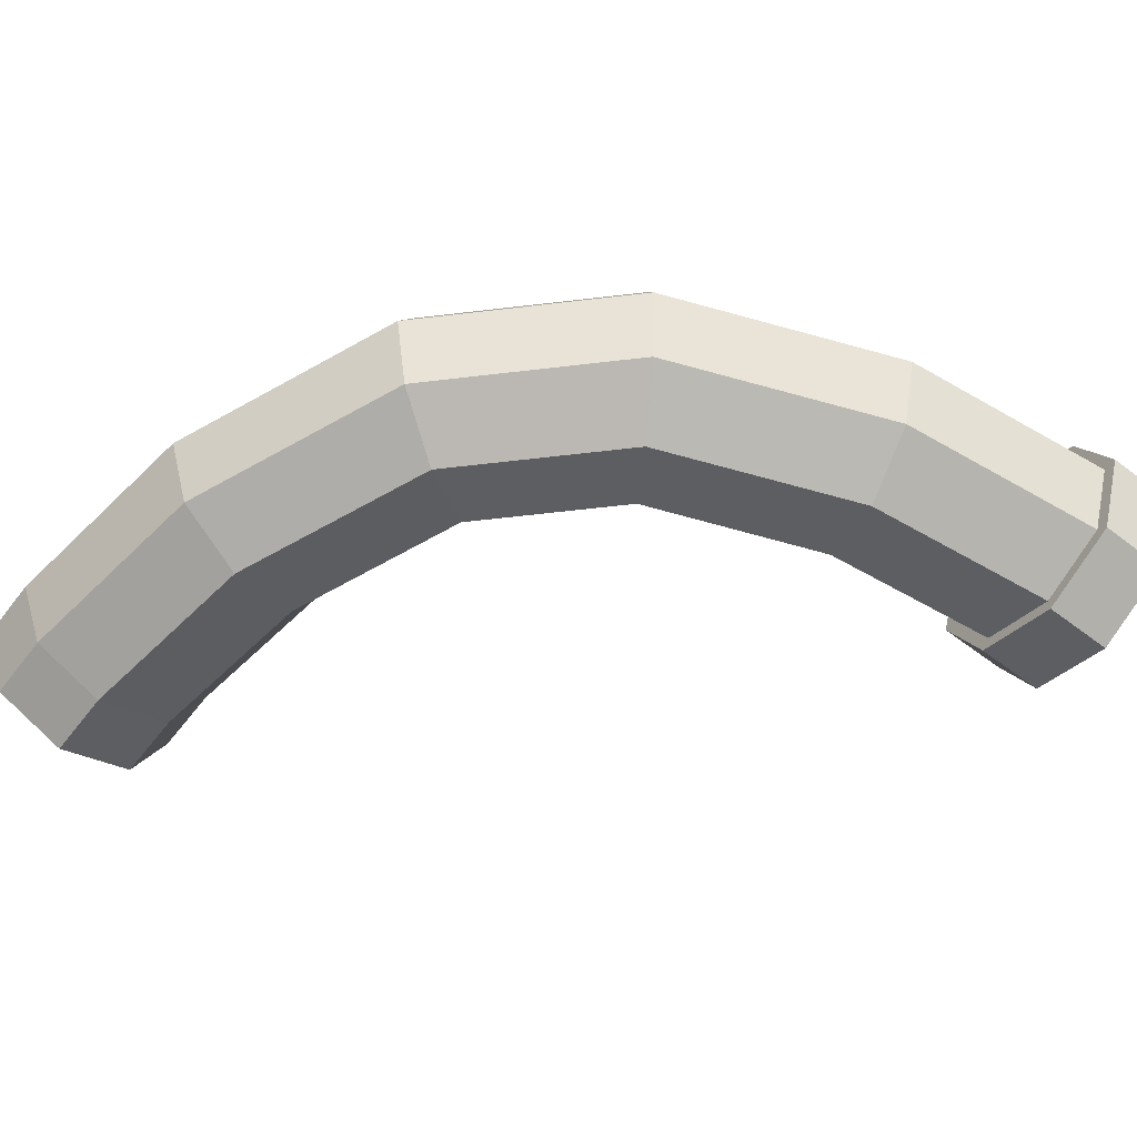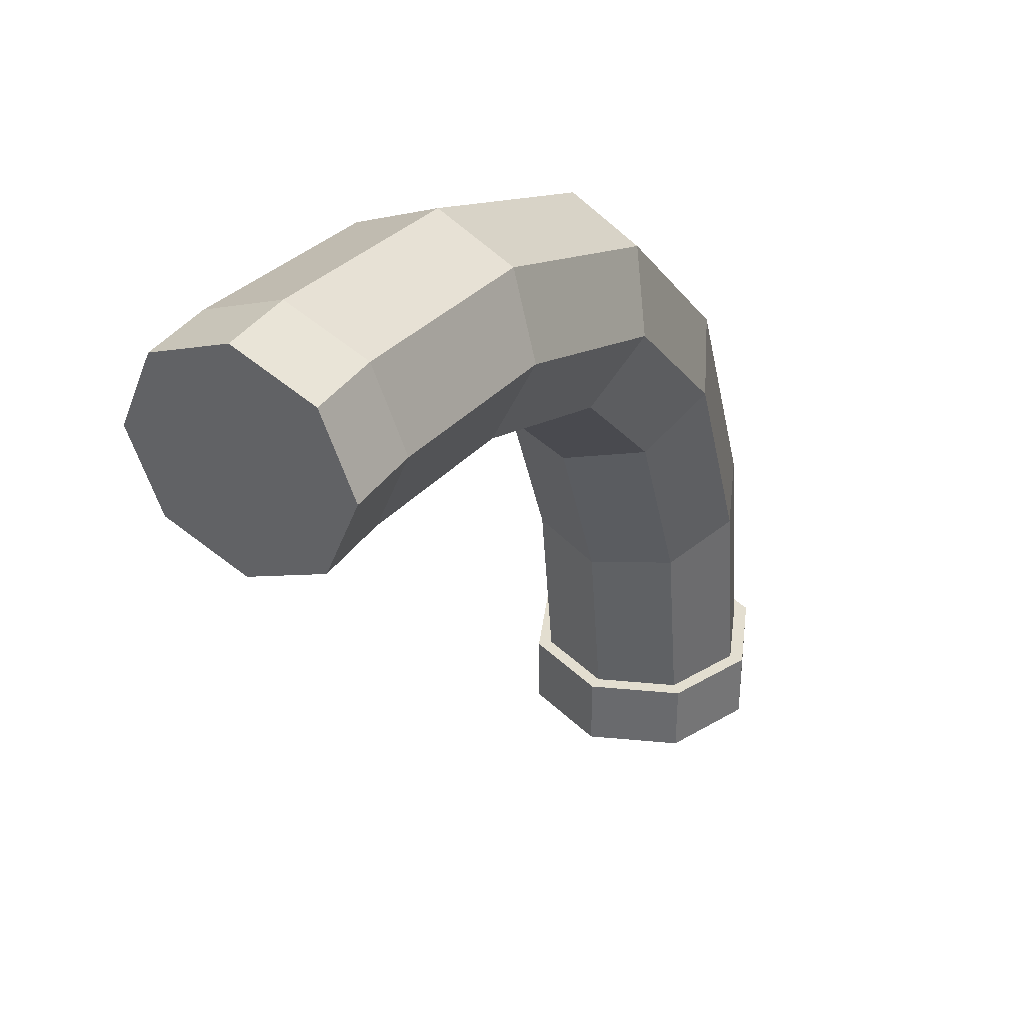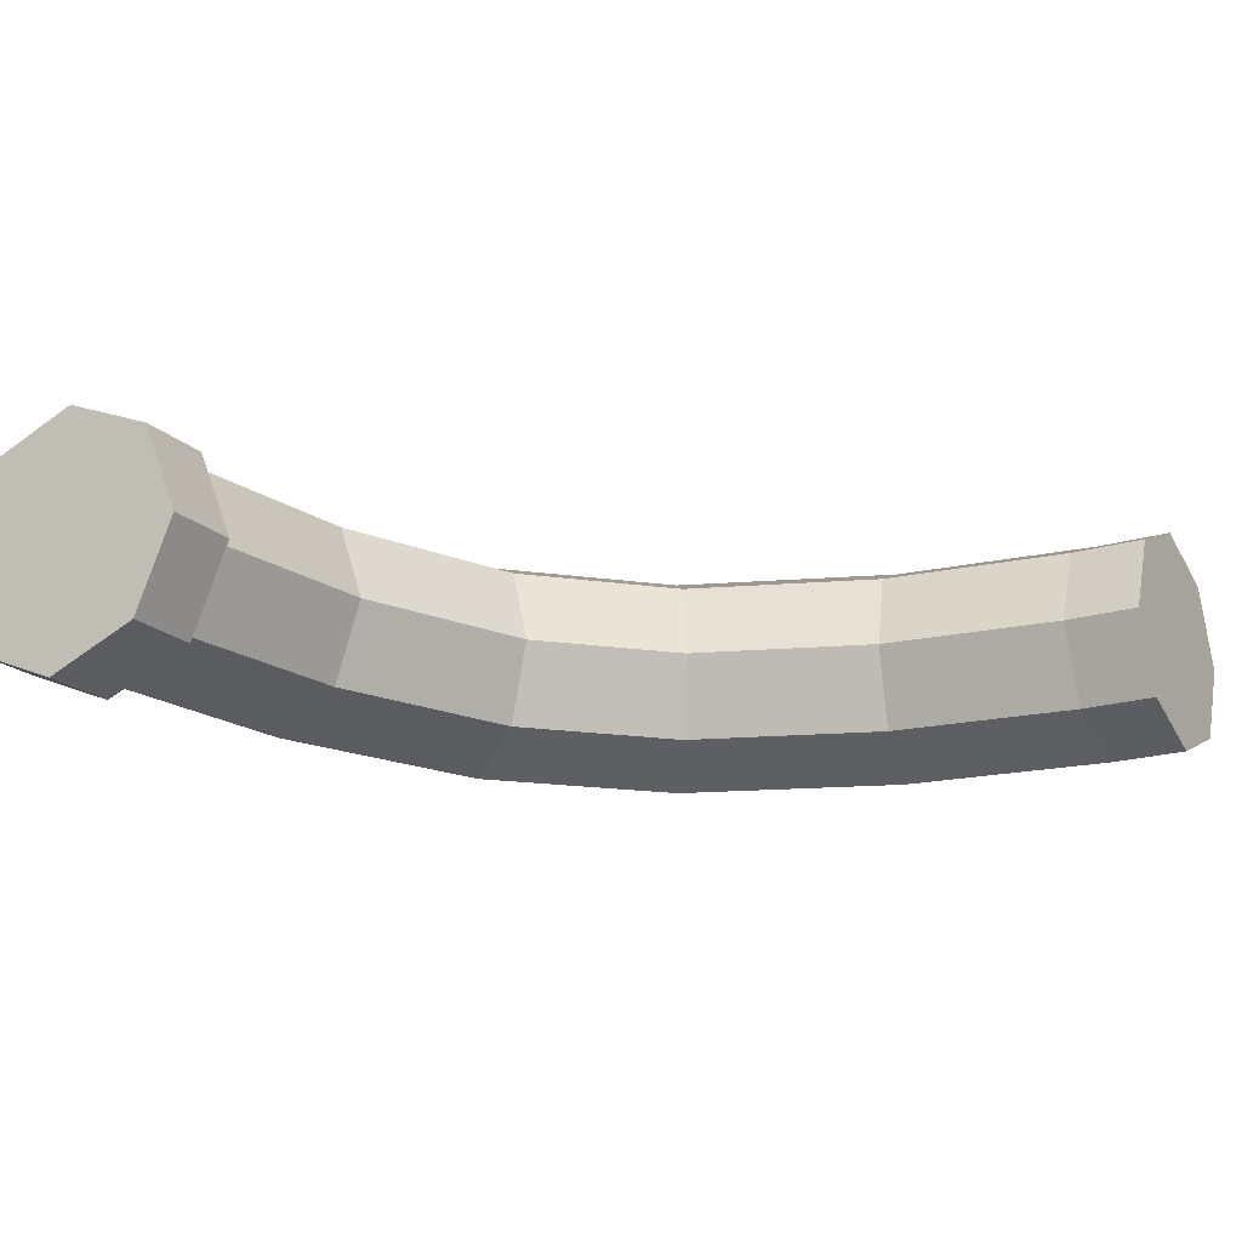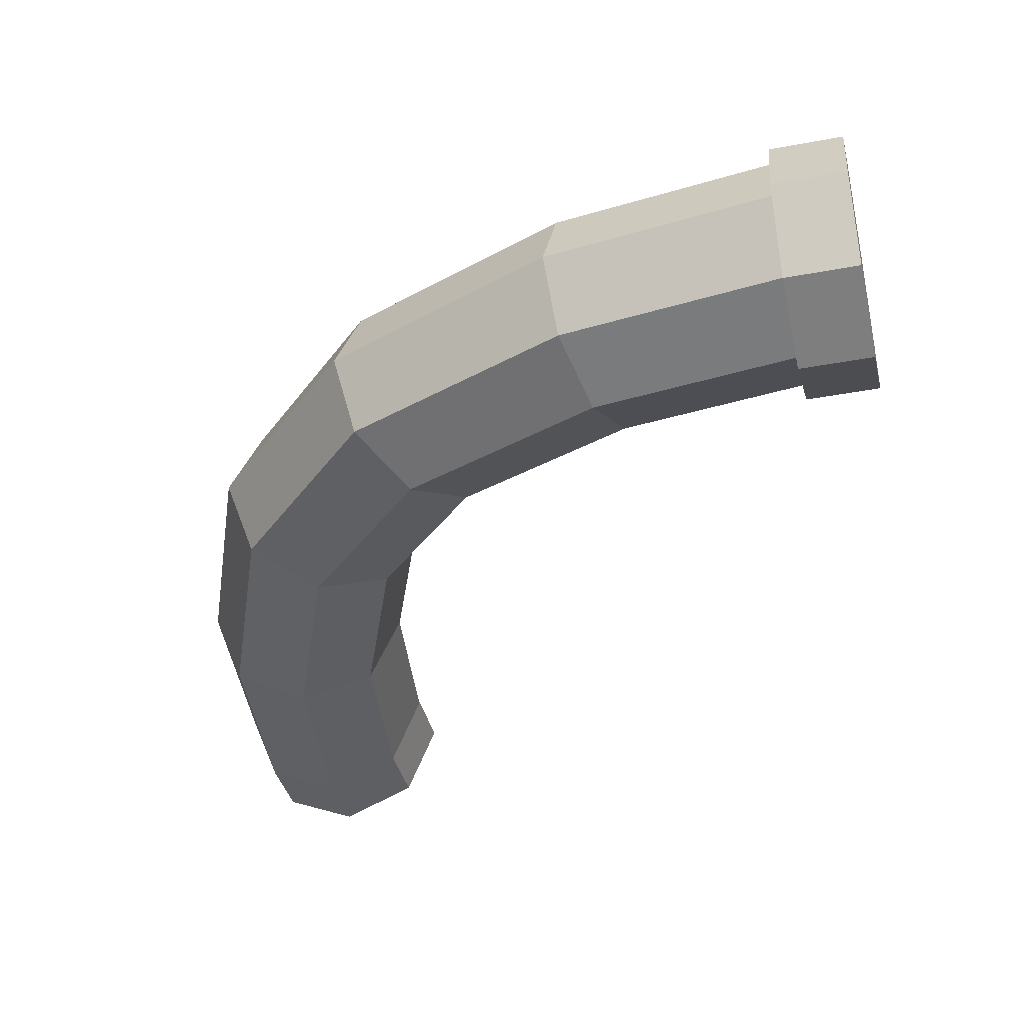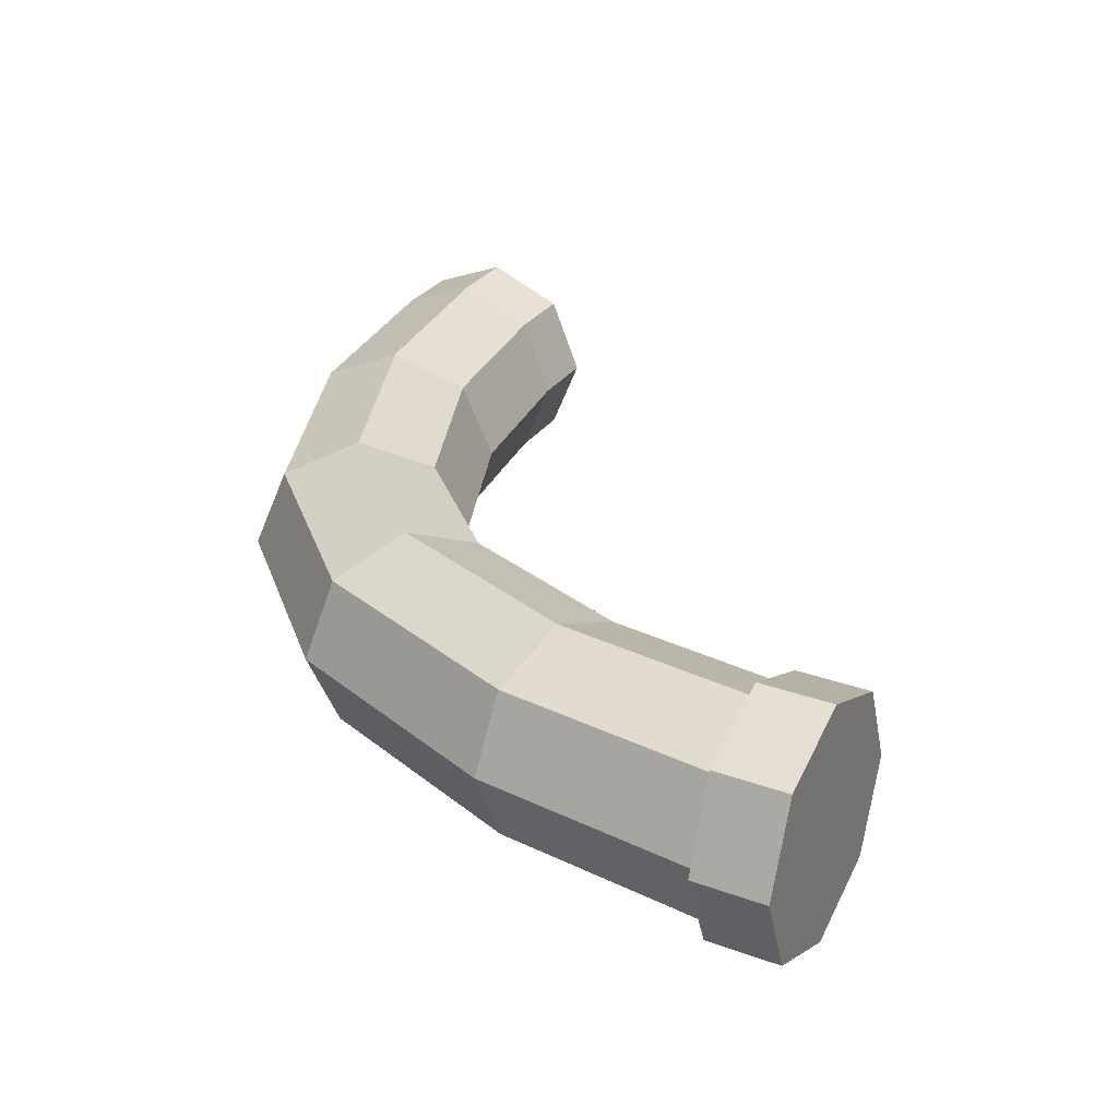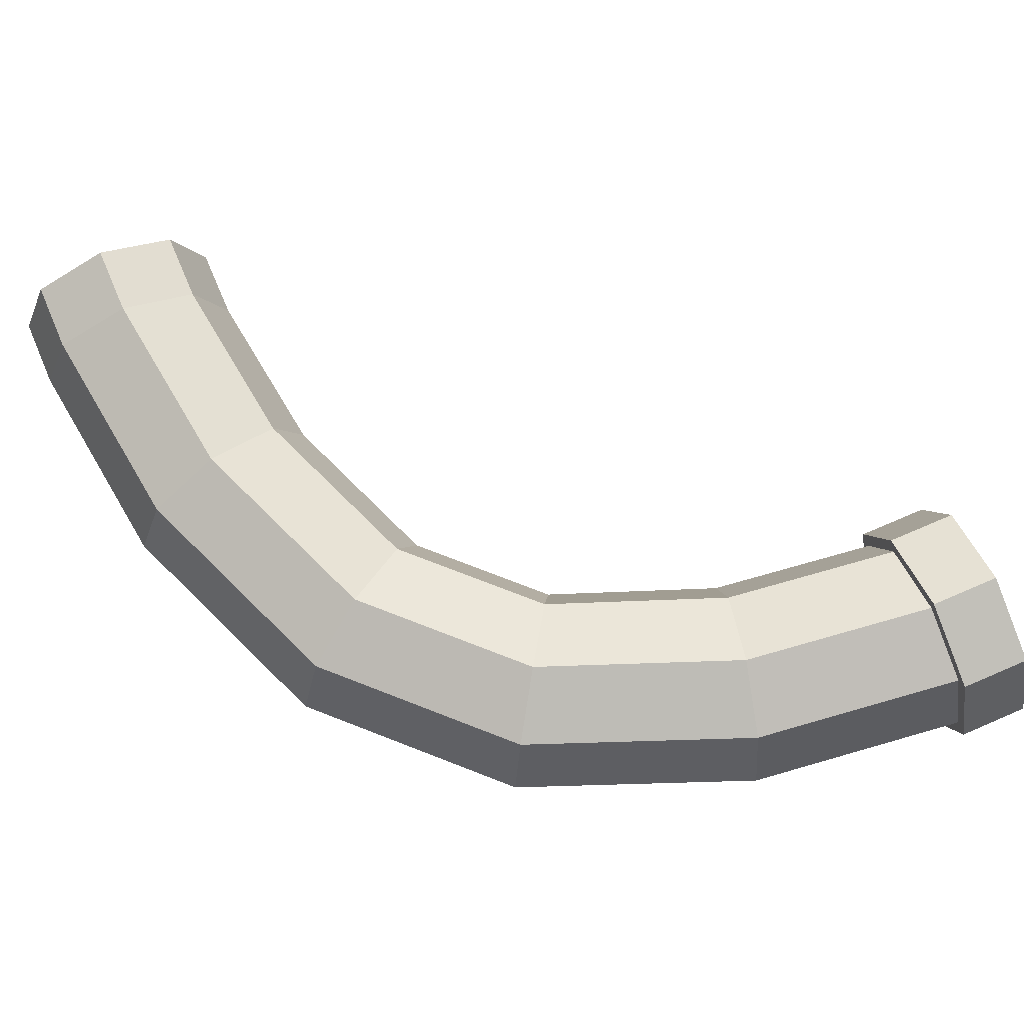
<metadata>
{"format":"obj","ext":"obj","renderer":"f3d","projection":"perspective","resolution":1024,"background":"white","views":[{"elev":-60.6,"azim":52.3,"up":"+Y"},{"elev":35.9,"azim":-60.4,"up":"+Z"},{"elev":-19.2,"azim":-149.7,"up":"+Y"},{"elev":-38.2,"azim":103.4,"up":"+Y"},{"elev":29.2,"azim":118.3,"up":"+Y"},{"elev":72.7,"azim":66.7,"up":"+Y"}]}
</metadata>
<code>
o Pipe-Bent-1m
v 0 0.15 -0
v 0 0.15 0.1
v 0.1061 0.1061 -0
v 0.1061 0.1061 0.1
v 0.15 -0 0
v 0.15 0 0.1
v 0.1061 -0.1061 0
v 0.1061 -0.1061 0.1
v 0 -0.15 0
v 0 -0.15 0.1
v -0.1061 -0.1061 0
v -0.1061 -0.1061 0.1
v -0.15 -0 0
v -0.15 0 0.1
v -0.1061 0.1061 -0
v -0.1061 0.1061 0.1
v -0.903 0.15 1.013
v -1.003 0.15 1.013
v -0.903 0.1061 1.119
v -1.003 0.1061 1.119
v -0.903 -0 1.163
v -1.003 0 1.163
v -0.903 -0.1061 1.119
v -1.003 -0.1061 1.119
v -0.903 -0.15 1.013
v -1.003 -0.15 1.013
v -0.903 -0.1061 0.9072
v -1.003 -0.1061 0.9072
v -0.903 -0 0.8632
v -1.003 0 0.8632
v -0.903 0.1061 0.9072
v -1.003 0.1061 0.9072
v -0.03587 0.15 0.3791
v -0.1477 0.15 0.6646
v -0.342 0.15 0.8619
v -0.6249 0.15 0.9763
v -0.1391 0.1061 0.3545
v -0.2367 0.1061 0.6069
v -0.4009 0.1061 0.7737
v -0.6502 0.1061 0.8733
v -0.1818 0 0.3443
v -0.2736 -0 0.583
v -0.4253 -0 0.7371
v -0.6607 -0 0.8306
v -0.1391 -0.1061 0.3545
v -0.2367 -0.1061 0.6069
v -0.4009 -0.1061 0.7737
v -0.6502 -0.1061 0.8733
v -0.03587 -0.15 0.3791
v -0.1477 -0.15 0.6646
v -0.342 -0.15 0.8619
v -0.6249 -0.15 0.9763
v 0.0673 -0.1061 0.4037
v -0.05876 -0.1061 0.7223
v -0.2831 -0.1061 0.9501
v -0.5996 -0.1061 1.079
v 0.11 0 0.4139
v -0.02191 -0 0.7462
v -0.2587 -0 0.9866
v -0.5891 -0 1.122
v -0.5996 0.1061 1.079
v -0.2831 0.1061 0.9501
v -0.05876 0.1061 0.7223
v 0.0673 0.1061 0.4037
v 0 0.17 -0
v 0.1202 0.1202 -0
v 0.1202 0.1202 0.1
v 0 0.17 0.1
v 0.17 -0 0
v 0.17 0 0.1
v 0.1202 -0.1202 0
v 0.1202 -0.1202 0.1
v 0 -0.17 0
v 0 -0.17 0.1
v -0.1202 -0.1202 0
v -0.1202 -0.1202 0.1
v -0.17 -0 0
v -0.17 0 0.1
v -0.1202 0.1202 -0
v -0.1202 0.1202 0.1
f 6 8 72 70
f 3 1 65 66
f 1 15 79 65
f 7 5 69 71
f 10 12 76 74
f 11 9 73 75
f 21 23 56 60
f 14 16 80 78
f 4 6 70 67
f 1 3 5 7 9 11 13 15
f 17 18 20 19
f 19 20 22 21
f 21 22 24 23
f 23 24 26 25
f 25 26 28 27
f 27 28 30 29
f 20 18 32 30 28 26 24 22
f 29 30 32 31
f 31 32 18 17
f 19 21 60 61
f 23 25 52 56
f 25 27 48 52
f 27 29 44 48
f 29 31 40 44
f 31 17 36 40
f 17 19 61 36
f 40 36 35 39
f 39 35 34 38
f 38 34 33 37
f 37 33 2 16
f 44 40 39 43
f 43 39 38 42
f 42 38 37 41
f 41 37 16 14
f 48 44 43 47
f 47 43 42 46
f 46 42 41 45
f 45 41 14 12
f 52 48 47 51
f 51 47 46 50
f 50 46 45 49
f 49 45 12 10
f 56 52 51 55
f 55 51 50 54
f 54 50 49 53
f 53 49 10 8
f 60 56 55 59
f 59 55 54 58
f 58 54 53 57
f 57 53 8 6
f 61 60 59 62
f 62 59 58 63
f 63 58 57 64
f 64 57 6 4
f 36 61 62 35
f 35 62 63 34
f 34 63 64 33
f 33 64 4 2
f 65 68 67 66
f 66 67 70 69
f 69 70 72 71
f 71 72 74 73
f 73 74 76 75
f 75 76 78 77
f 77 78 80 79
f 79 80 68 65
f 16 2 68 80
f 2 4 67 68
f 13 11 75 77
f 12 14 78 76
f 9 7 71 73
f 8 10 74 72
f 5 3 66 69
f 15 13 77 79

</code>
